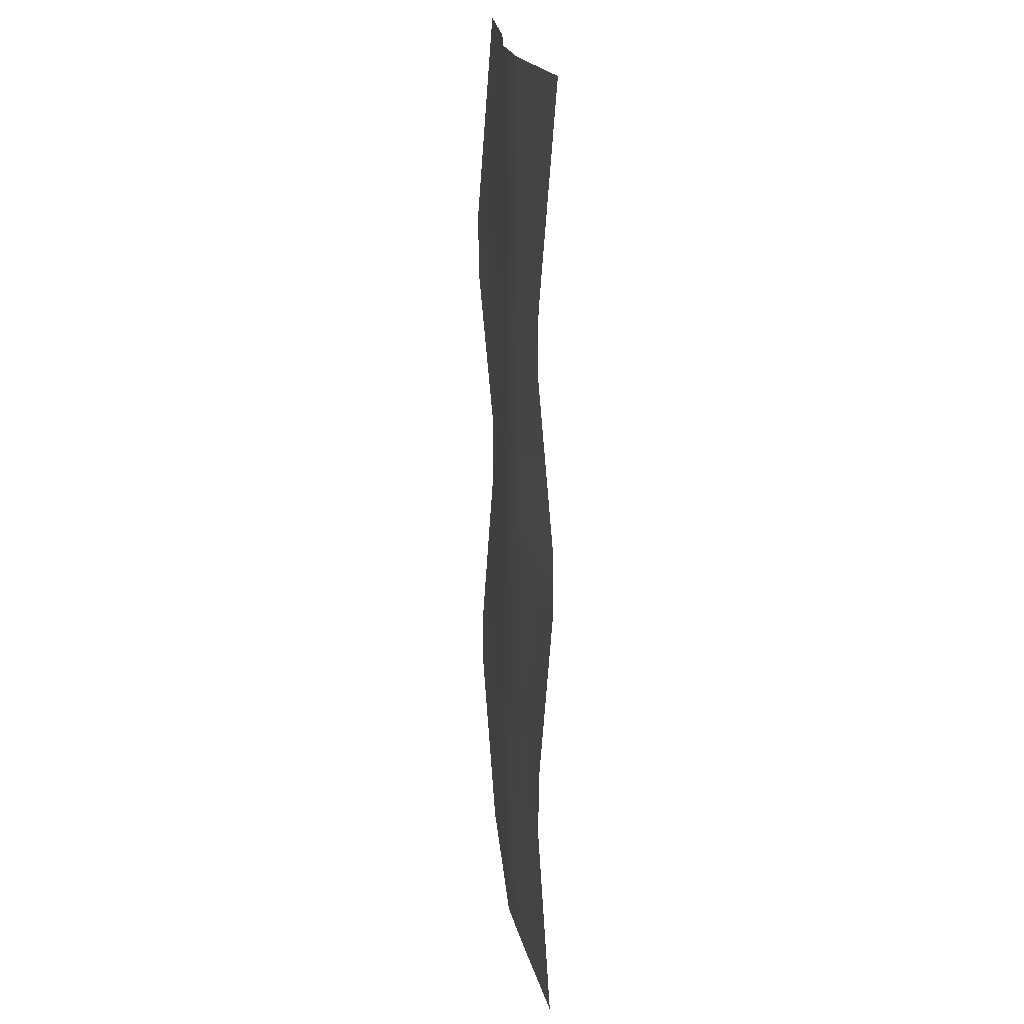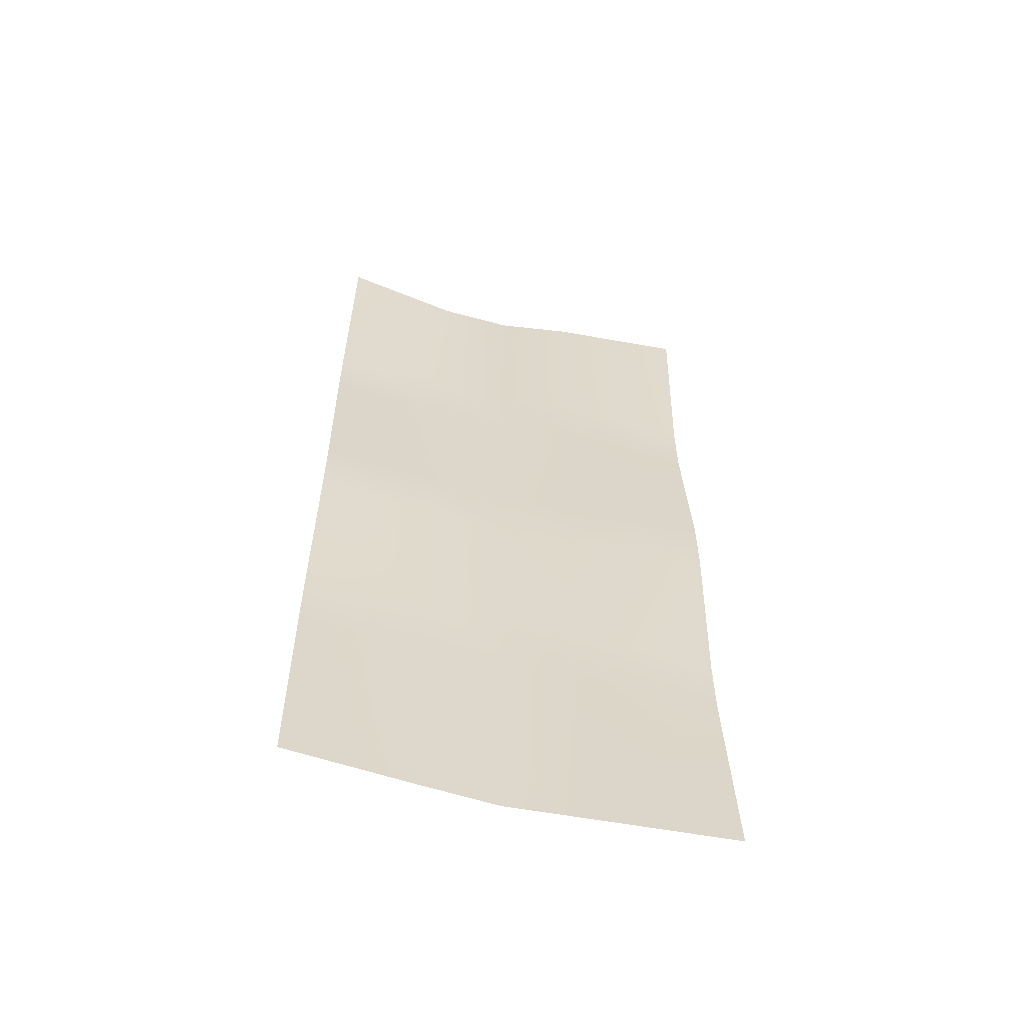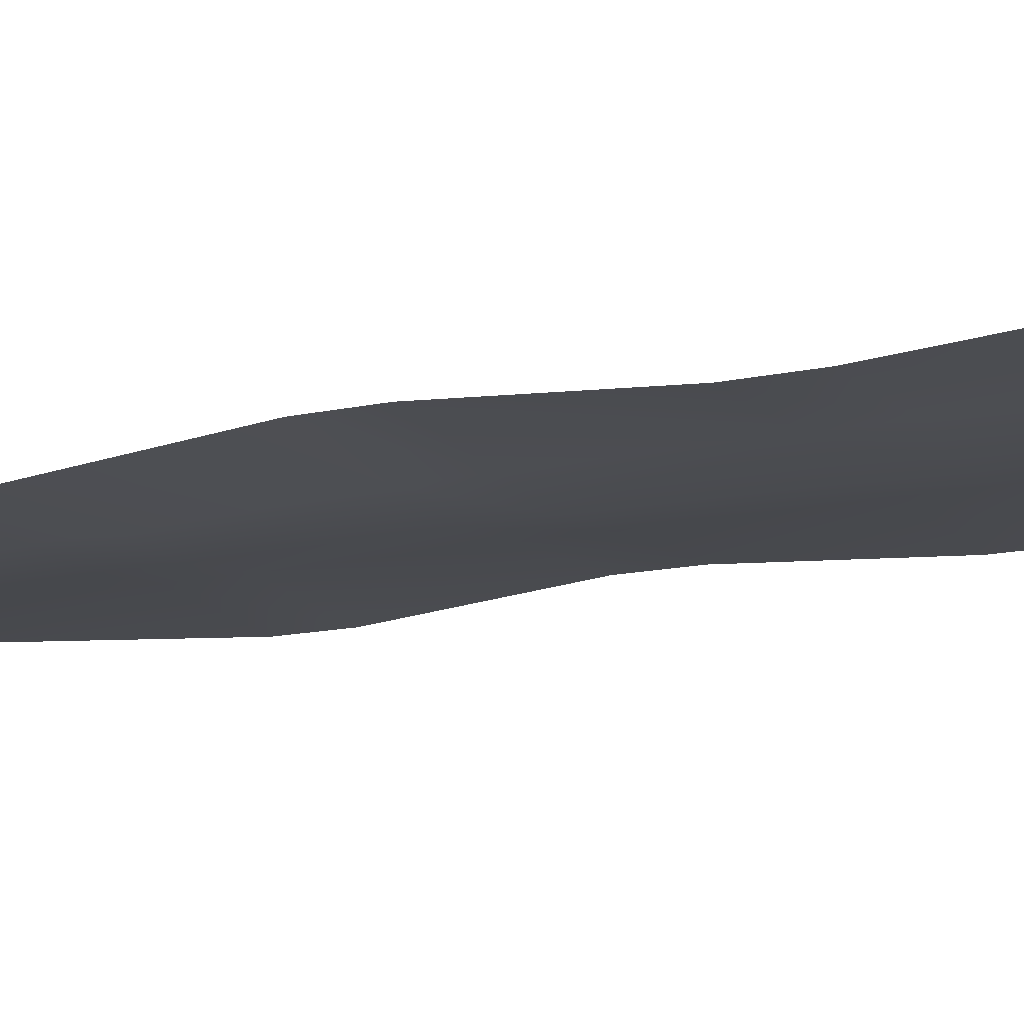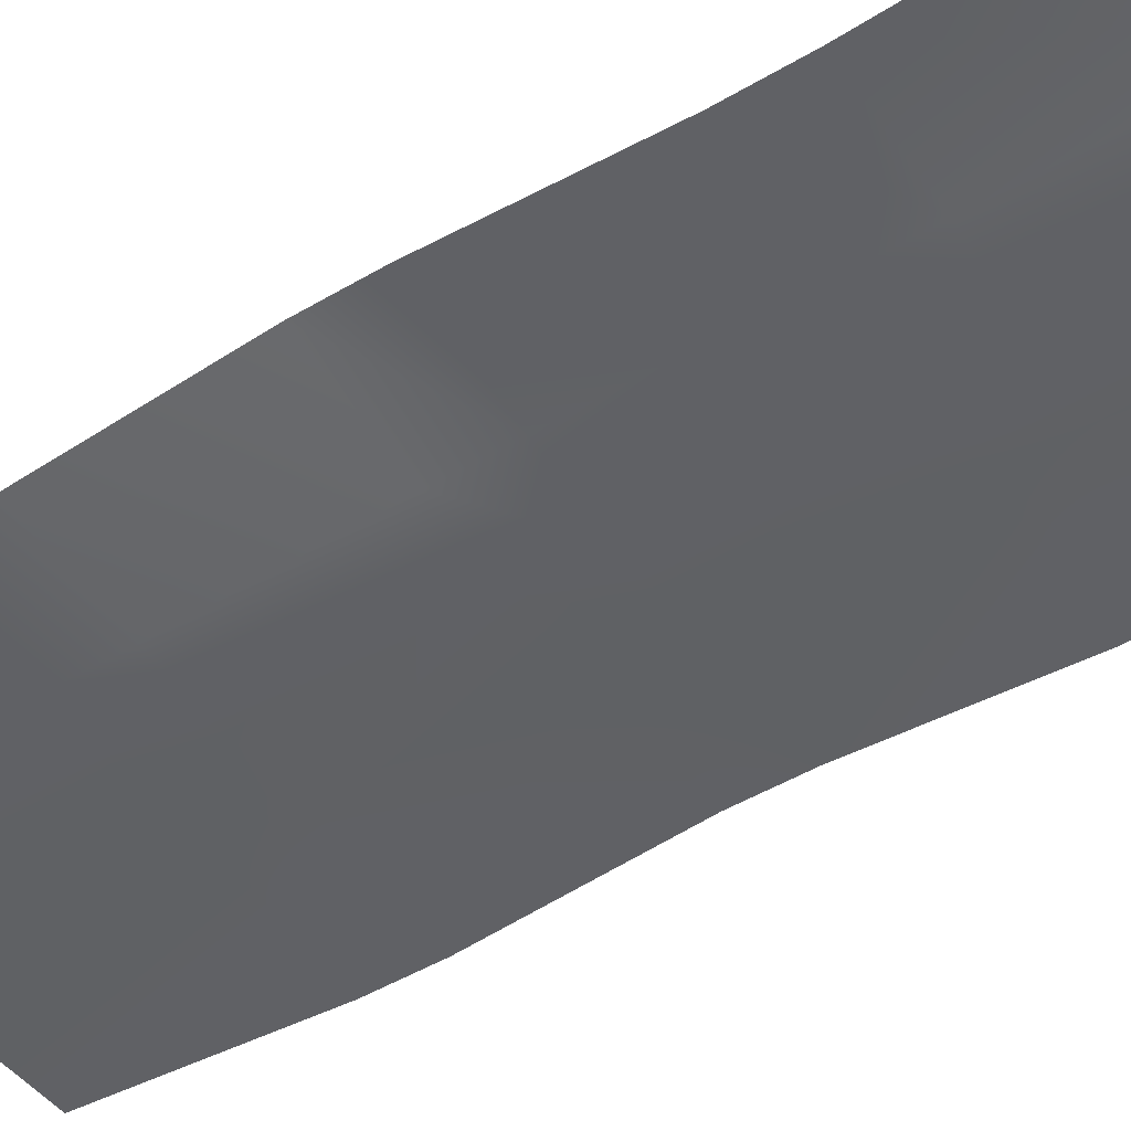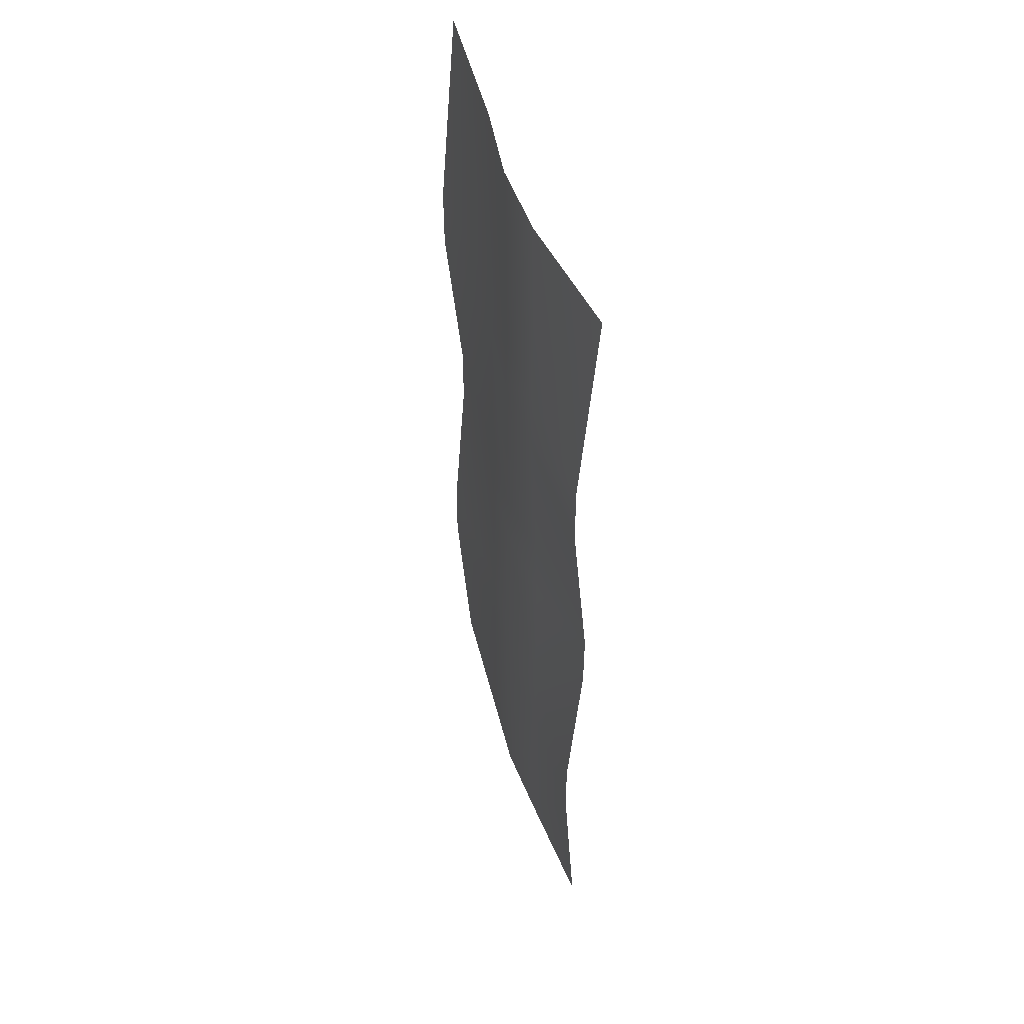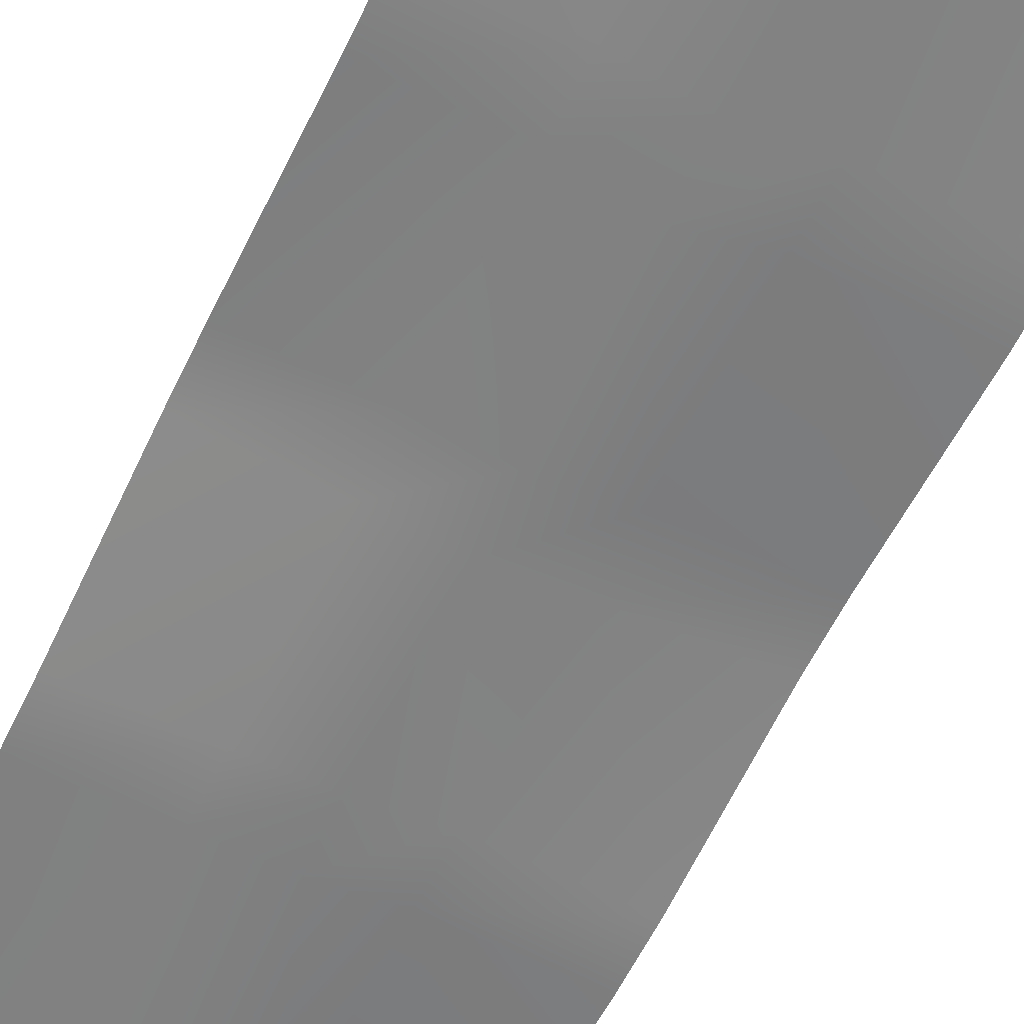
<metadata>
{"format":"obj","ext":"obj","renderer":"f3d","projection":"perspective","resolution":1024,"background":"white","views":[{"elev":21.5,"azim":-98.7,"up":"+Y"},{"elev":-59.7,"azim":-14.4,"up":"+Y"},{"elev":-14.2,"azim":-63.6,"up":"+Z"},{"elev":-48.8,"azim":-56.6,"up":"+Z"},{"elev":51.9,"azim":-108.2,"up":"+Y"},{"elev":-60.6,"azim":-25.8,"up":"+Z"}]}
</metadata>
<code>
g default
v 0 0 0
v 0 2.4 0
v 0.4813 0.5364 -0.04279
v 0.4813 0.7055 -0.04279
v 0.2961 0.6791 -0.02303
v 0.2961 0.5209 -0.02303
v 0.4796 1.125 -0.03894
v 0.4795 1.284 -0.04078
v 0.296 1.279 -0.0252
v 0.296 1.121 -0.02302
v 0.4802 1.723 -0.04503
v 0.4802 1.882 -0.04337
v 0.2961 1.879 -0.04025
v 0.2961 1.721 -0.04339
v 0 1.721 -0.03949
v 0 1.879 -0.03949
v 0.2961 2.4 -0.04332
v 0.4801 2.4 -0.04731
v 0 1.121 -0.000887
v 0 1.279 -0.000887
v 0 0.5209 -0.03294
v 0 0.6791 -0.03294
v 0.4801 -0 -0.03505
v 0.2961 -0 -0.02303
v 1 2.4 0.000886
v 1 -0 0.000886
v 0.6645 0.5204 -0.02211
v 0.664 0.6791 -0.02214
v 0.664 1.121 -0.02214
v 0.664 1.279 -0.02214
v 0.664 1.721 -0.02214
v 0.664 1.879 -0.02214
v 1 1.879 -0.03949
v 1 1.721 -0.03949
v 0.664 2.4 -0.02214
v 1 1.279 -0.000887
v 1 1.121 -0.000887
v 1 0.6791 -0.03294
v 1 0.5209 -0.03294
v 0.664 -0 -0.02214
g Wall_HighDistortion_SmlWave_LR Wall_HighDistorition
f 3 6 24 23
f 5 4 7 10
f 6 5 22 21
f 9 8 11 14
f 10 9 20 19
f 13 12 18 17
f 14 13 16 15
f 13 17 2 16
f 9 14 15 20
f 5 10 19 22
f 24 6 21 1
f 3 4 5 6
f 7 8 9 10
f 11 12 13 14
f 27 3 23 40
f 28 27 39 38
f 4 28 29 7
f 30 29 37 36
f 8 30 31 11
f 32 31 34 33
f 12 32 35 18
f 39 27 40 26
f 37 29 28 38
f 34 31 30 36
f 25 35 32 33
f 27 28 4 3
f 29 30 8 7
f 31 32 12 11

</code>
